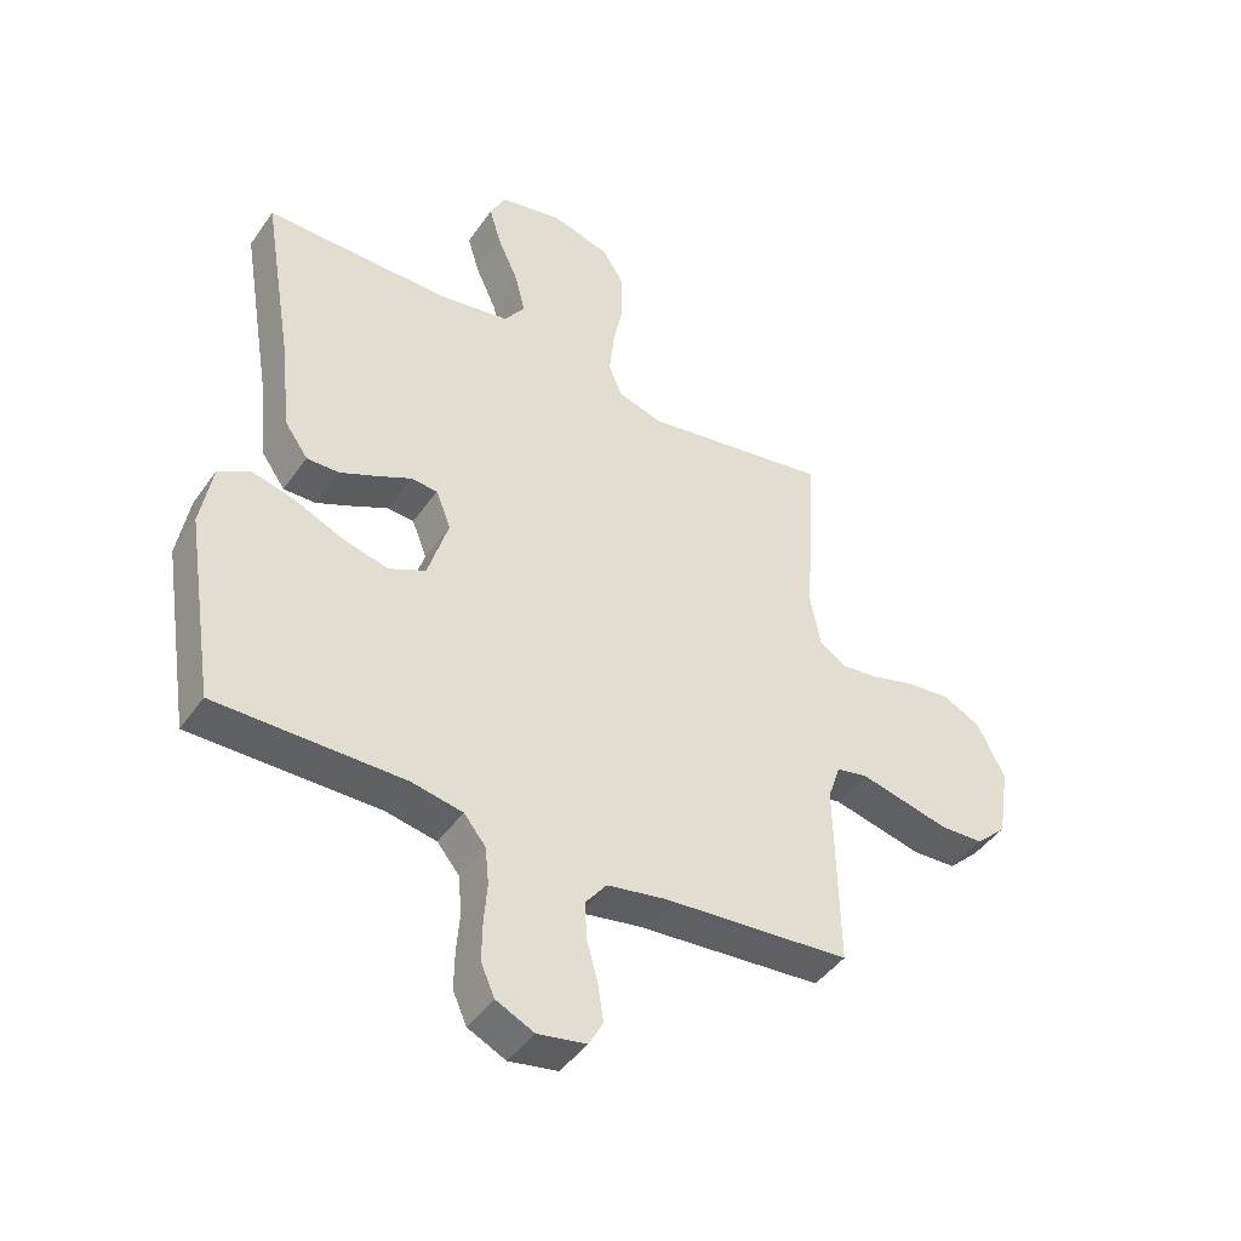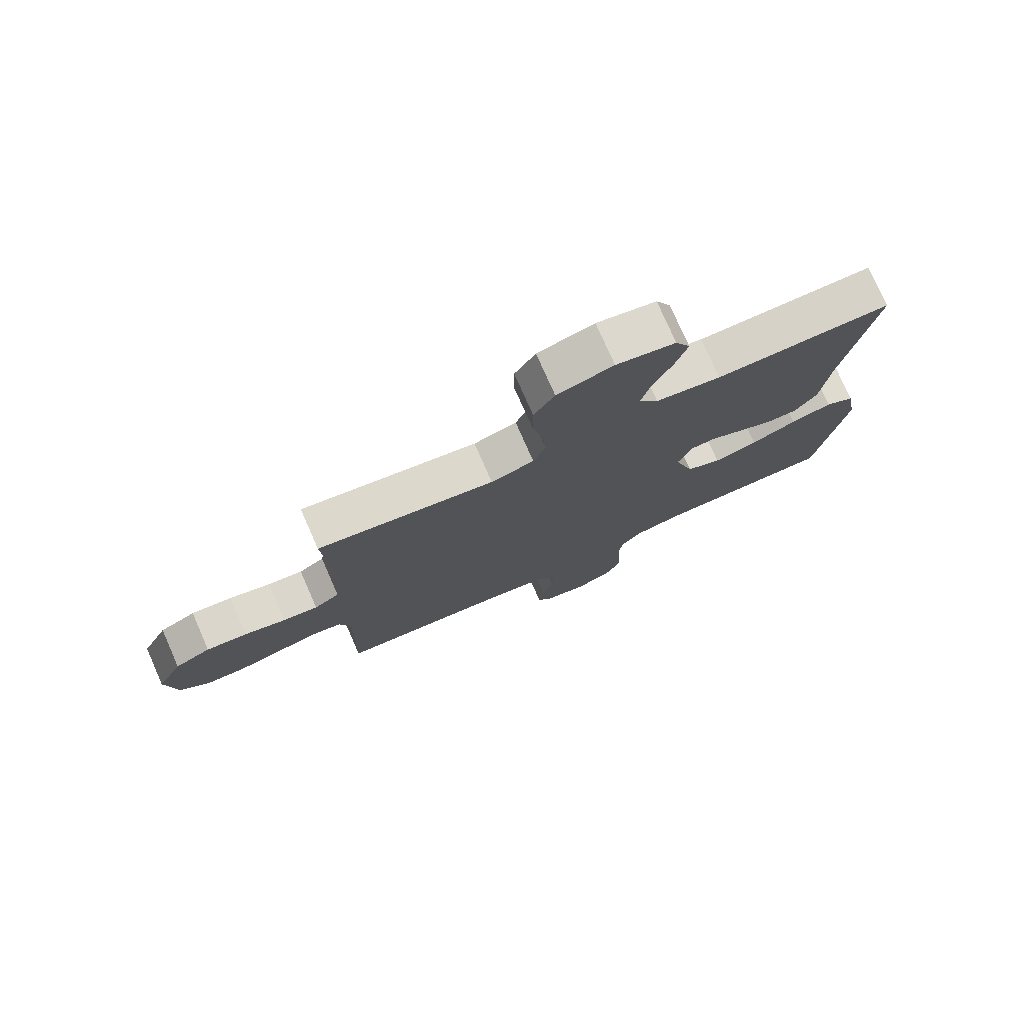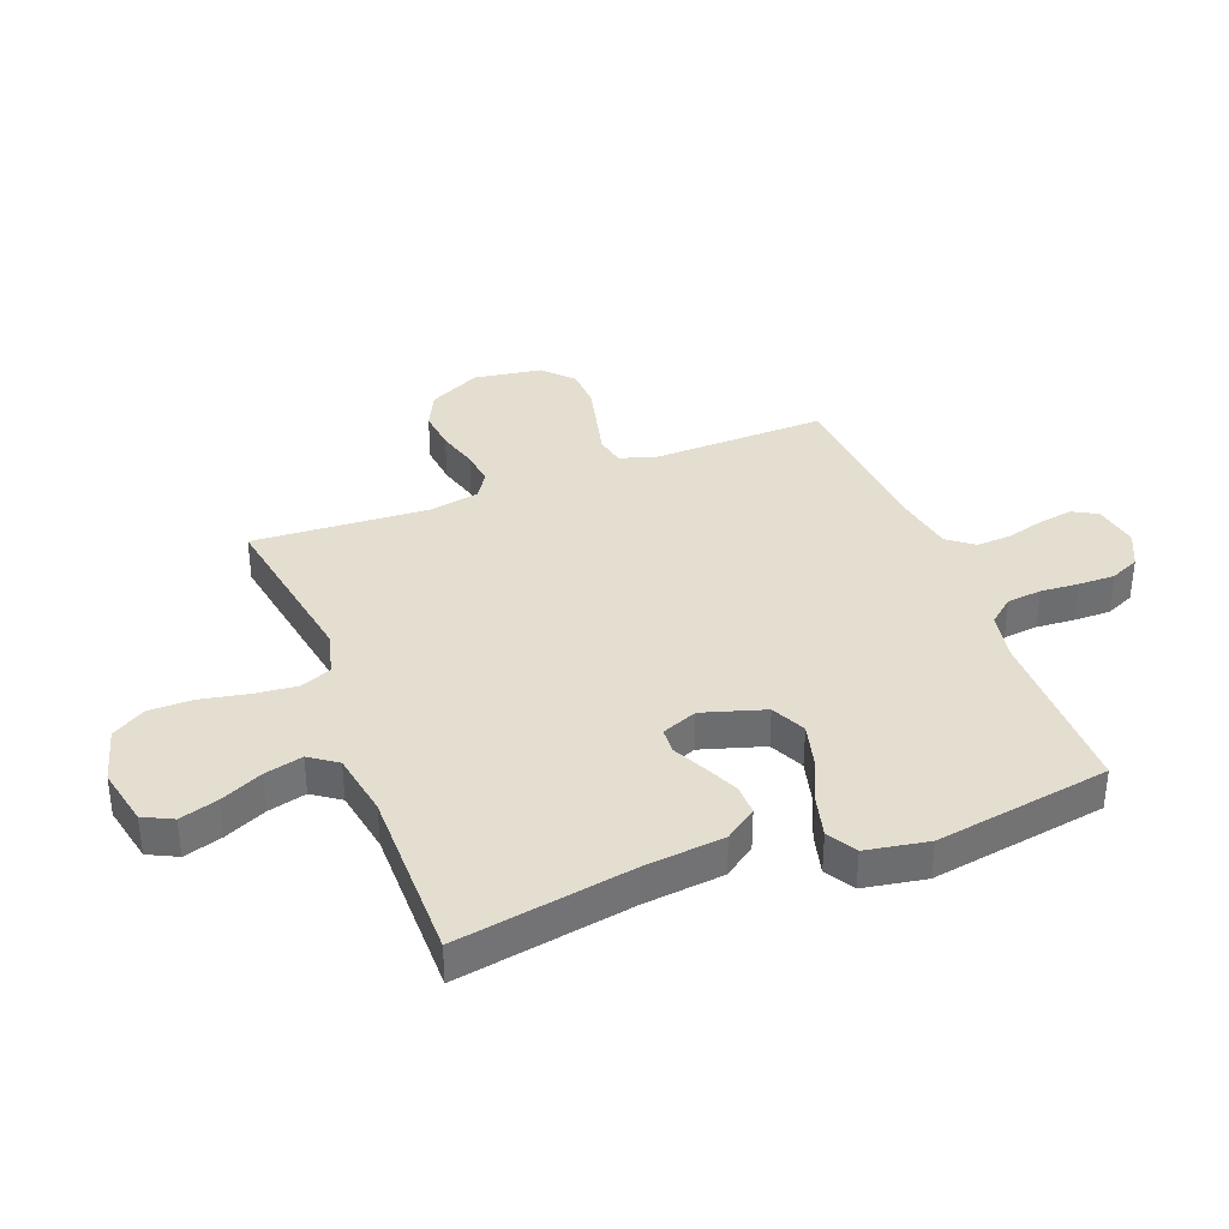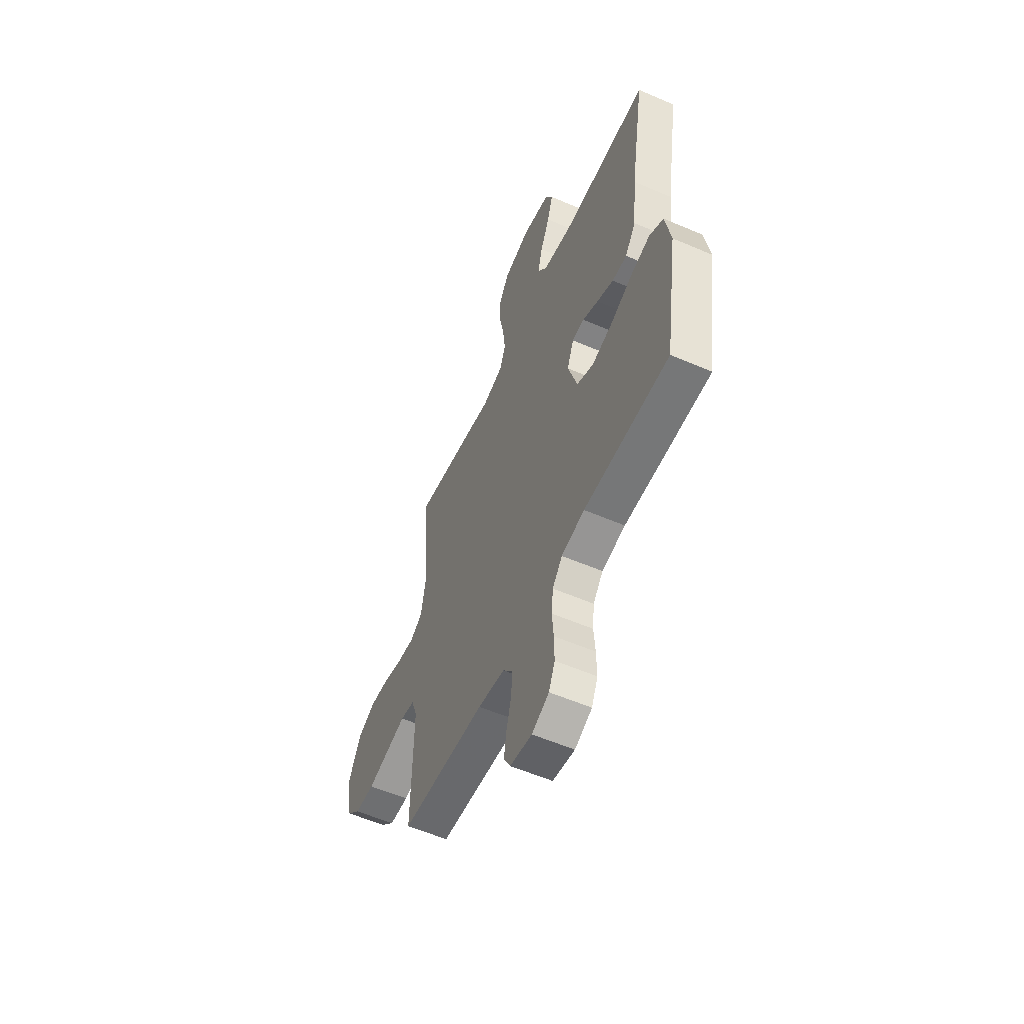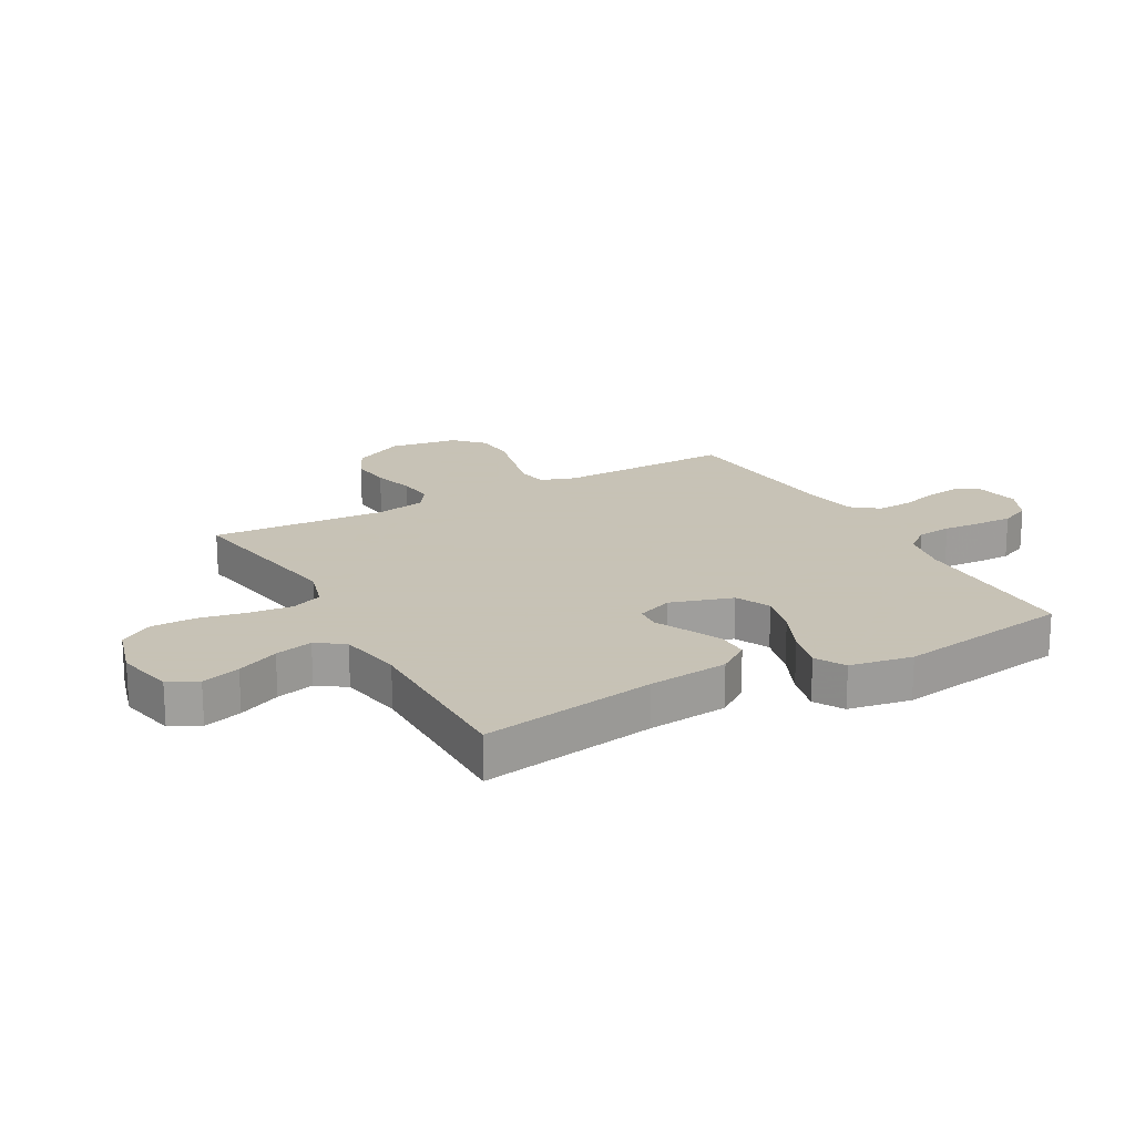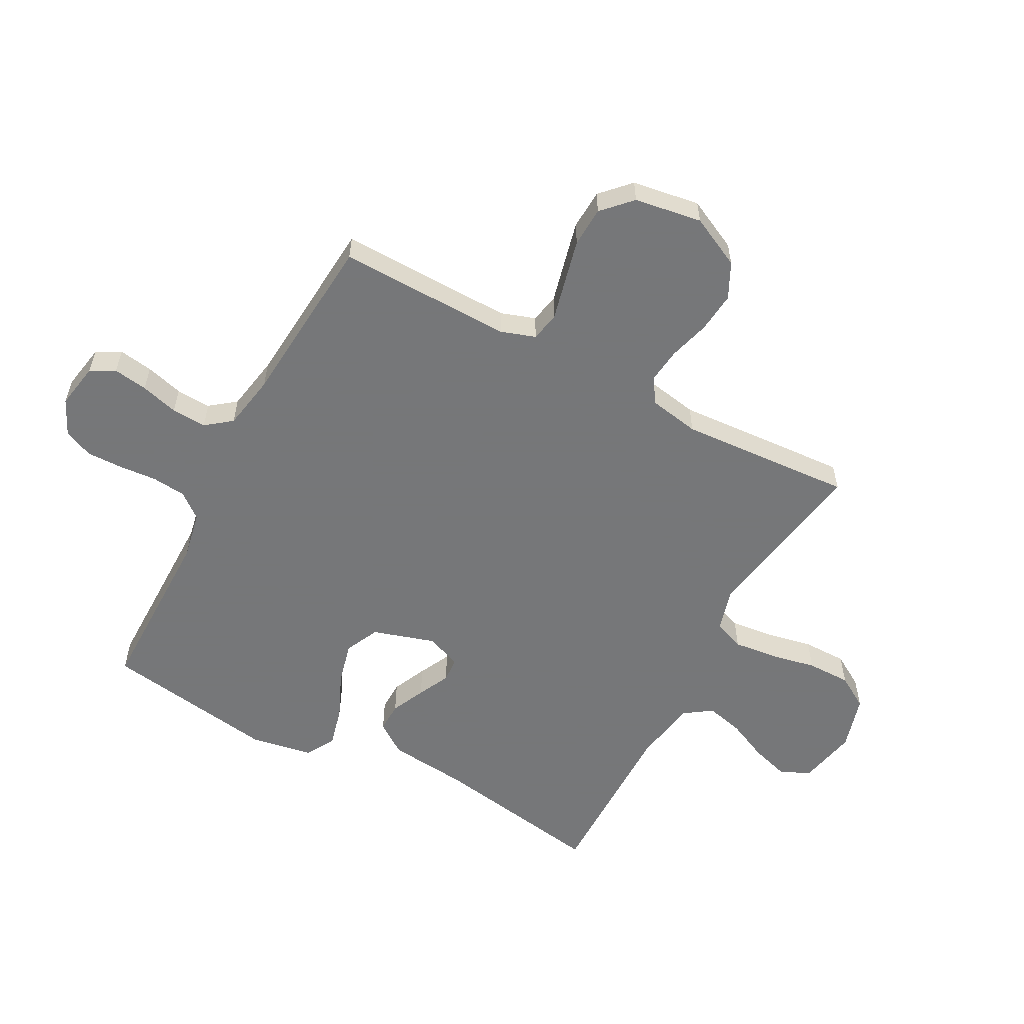
<metadata>
{"format":"obj","ext":"obj","renderer":"f3d","projection":"perspective","resolution":1024,"background":"white","views":[{"elev":-44.3,"azim":147.4,"up":"+Z"},{"elev":77.0,"azim":-23.8,"up":"+Z"},{"elev":36.4,"azim":68.9,"up":"+Y"},{"elev":-57.0,"azim":65.8,"up":"+Z"},{"elev":19.1,"azim":61.0,"up":"+Y"},{"elev":-57.1,"azim":-118.1,"up":"+Y"}]}
</metadata>
<code>
v -0.5 0.07 0.5
v -0.2 0.07 0.45
v -0.127 0.07 0.471
v -0.106 0.07 0.524
v -0.114 0.07 0.598
v -0.13 0.07 0.678
v -0.13 0.07 0.754
v -0.095 0.07 0.811
v 0 0.07 0.838
v 0.1 0.07 0.817
v 0.125 0.07 0.767
v 0.105 0.07 0.701
v 0.072 0.07 0.629
v 0.056 0.07 0.564
v 0.089 0.07 0.517
v 0.2 0.07 0.498
v 0.5 0.07 0.5
v 0.45 0.07 0.2
v 0.436 0.07 0.063
v 0.398 0.07 0.009
v 0.346 0.07 0.01
v 0.287 0.07 0.037
v 0.232 0.07 0.064
v 0.189 0.07 0.061
v 0.165 0.07 0
v 0.198 0.07 -0.107
v 0.257 0.07 -0.135
v 0.331 0.07 -0.116
v 0.408 0.07 -0.082
v 0.478 0.07 -0.064
v 0.528 0.07 -0.093
v 0.547 0.07 -0.2
v 0.5 0.07 -0.5
v 0.2 0.07 -0.5
v 0.118 0.07 -0.516
v 0.083 0.07 -0.559
v 0.077 0.07 -0.618
v 0.082 0.07 -0.683
v 0.083 0.07 -0.746
v 0.061 0.07 -0.796
v 0 0.07 -0.825
v -0.078 0.07 -0.811
v -0.101 0.07 -0.769
v -0.092 0.07 -0.71
v -0.074 0.07 -0.645
v -0.071 0.07 -0.585
v -0.105 0.07 -0.541
v -0.2 0.07 -0.524
v -0.5 0.07 -0.5
v -0.494 0.07 -0.2
v -0.514 0.07 -0.141
v -0.564 0.07 -0.131
v -0.634 0.07 -0.148
v -0.709 0.07 -0.166
v -0.778 0.07 -0.163
v -0.827 0.07 -0.116
v -0.845 0.07 0
v -0.801 0.07 0.089
v -0.74 0.07 0.119
v -0.67 0.07 0.112
v -0.6 0.07 0.092
v -0.54 0.07 0.085
v -0.497 0.07 0.113
v -0.481 0.07 0.2
v -0.5 0 0.5
v -0.2 0 0.45
v -0.127 0 0.471
v -0.106 0 0.524
v -0.114 0 0.598
v -0.13 0 0.678
v -0.13 0 0.754
v -0.095 0 0.811
v 0 0 0.838
v 0.1 0 0.817
v 0.125 0 0.767
v 0.105 0 0.701
v 0.072 0 0.629
v 0.056 0 0.564
v 0.089 0 0.517
v 0.2 0 0.498
v 0.5 0 0.5
v 0.45 0 0.2
v 0.436 0 0.063
v 0.398 0 0.009
v 0.346 0 0.01
v 0.287 0 0.037
v 0.232 0 0.064
v 0.189 0 0.061
v 0.165 0 0
v 0.198 0 -0.107
v 0.257 0 -0.135
v 0.331 0 -0.116
v 0.408 0 -0.082
v 0.478 0 -0.064
v 0.528 0 -0.093
v 0.547 0 -0.2
v 0.5 0 -0.5
v 0.2 0 -0.5
v 0.118 0 -0.516
v 0.083 0 -0.559
v 0.077 0 -0.618
v 0.082 0 -0.683
v 0.083 0 -0.746
v 0.061 0 -0.796
v 0 0 -0.825
v -0.078 0 -0.811
v -0.101 0 -0.769
v -0.092 0 -0.71
v -0.074 0 -0.645
v -0.071 0 -0.585
v -0.105 0 -0.541
v -0.2 0 -0.524
v -0.5 0 -0.5
v -0.494 0 -0.2
v -0.514 0 -0.141
v -0.564 0 -0.131
v -0.634 0 -0.148
v -0.709 0 -0.166
v -0.778 0 -0.163
v -0.827 0 -0.116
v -0.845 0 0
v -0.801 0 0.089
v -0.74 0 0.119
v -0.67 0 0.112
v -0.6 0 0.092
v -0.54 0 0.085
v -0.497 0 0.113
v -0.481 0 0.2
f 58 59 60 61
f 58 61 62
f 57 58 62
f 56 57 62
f 55 56 62 63
f 52 53 54 55
f 48 49 50
f 47 48 50 51
f 42 43 44 45
f 42 45 46
f 41 42 46
f 40 41 46
f 37 38 39 40
f 37 40 46
f 36 37 46 47
f 31 32 33 34
f 31 34 35
f 28 29 30 31
f 27 28 31 35
f 26 27 35 36
f 20 21 22 23
f 18 19 20 23
f 16 17 18 23
f 15 16 23 24
f 14 15 24 25
f 10 11 12 13
f 10 13 14
f 9 10 14
f 8 9 14 25
f 5 6 7 8
f 4 5 8 25
f 64 1 2
f 63 64 2 3
f 52 55 63 3
f 26 36 47 51
f 26 51 52 3
f 3 4 25 26
f 125 124 123 122
f 126 125 122
f 126 122 121
f 126 121 120
f 127 126 120 119
f 119 118 117 116
f 114 113 112
f 115 114 112 111
f 109 108 107 106
f 110 109 106
f 110 106 105
f 110 105 104
f 104 103 102 101
f 110 104 101
f 111 110 101 100
f 98 97 96 95
f 99 98 95
f 95 94 93 92
f 99 95 92 91
f 100 99 91 90
f 87 86 85 84
f 87 84 83 82
f 87 82 81 80
f 88 87 80 79
f 89 88 79 78
f 77 76 75 74
f 78 77 74
f 78 74 73
f 89 78 73 72
f 72 71 70 69
f 89 72 69 68
f 66 65 128
f 67 66 128 127
f 67 127 119 116
f 115 111 100 90
f 67 116 115 90
f 90 89 68 67
f 1 65 66 2
f 2 66 67 3
f 3 67 68 4
f 4 68 69 5
f 5 69 70 6
f 6 70 71 7
f 7 71 72 8
f 8 72 73 9
f 9 73 74 10
f 10 74 75 11
f 11 75 76 12
f 12 76 77 13
f 13 77 78 14
f 14 78 79 15
f 15 79 80 16
f 16 80 81 17
f 17 81 82 18
f 18 82 83 19
f 19 83 84 20
f 20 84 85 21
f 21 85 86 22
f 22 86 87 23
f 23 87 88 24
f 24 88 89 25
f 25 89 90 26
f 26 90 91 27
f 27 91 92 28
f 28 92 93 29
f 29 93 94 30
f 30 94 95 31
f 31 95 96 32
f 32 96 97 33
f 33 97 98 34
f 34 98 99 35
f 35 99 100 36
f 36 100 101 37
f 37 101 102 38
f 38 102 103 39
f 39 103 104 40
f 40 104 105 41
f 41 105 106 42
f 42 106 107 43
f 43 107 108 44
f 44 108 109 45
f 45 109 110 46
f 46 110 111 47
f 47 111 112 48
f 48 112 113 49
f 49 113 114 50
f 50 114 115 51
f 51 115 116 52
f 52 116 117 53
f 53 117 118 54
f 54 118 119 55
f 55 119 120 56
f 56 120 121 57
f 57 121 122 58
f 58 122 123 59
f 59 123 124 60
f 60 124 125 61
f 61 125 126 62
f 62 126 127 63
f 63 127 128 64
f 64 128 65 1

</code>
